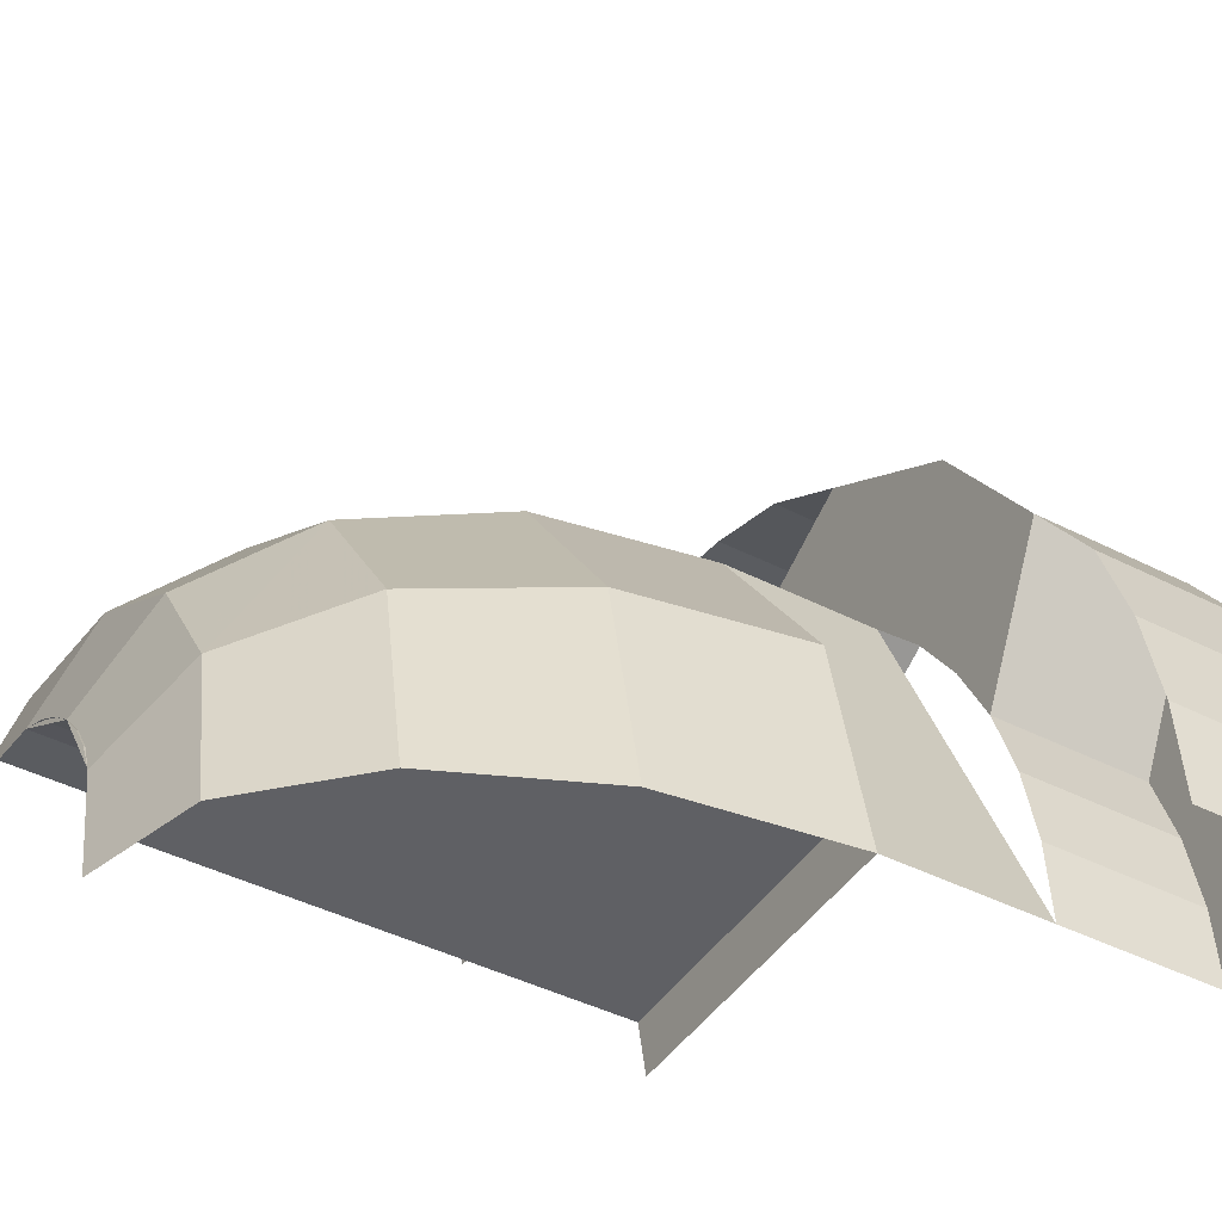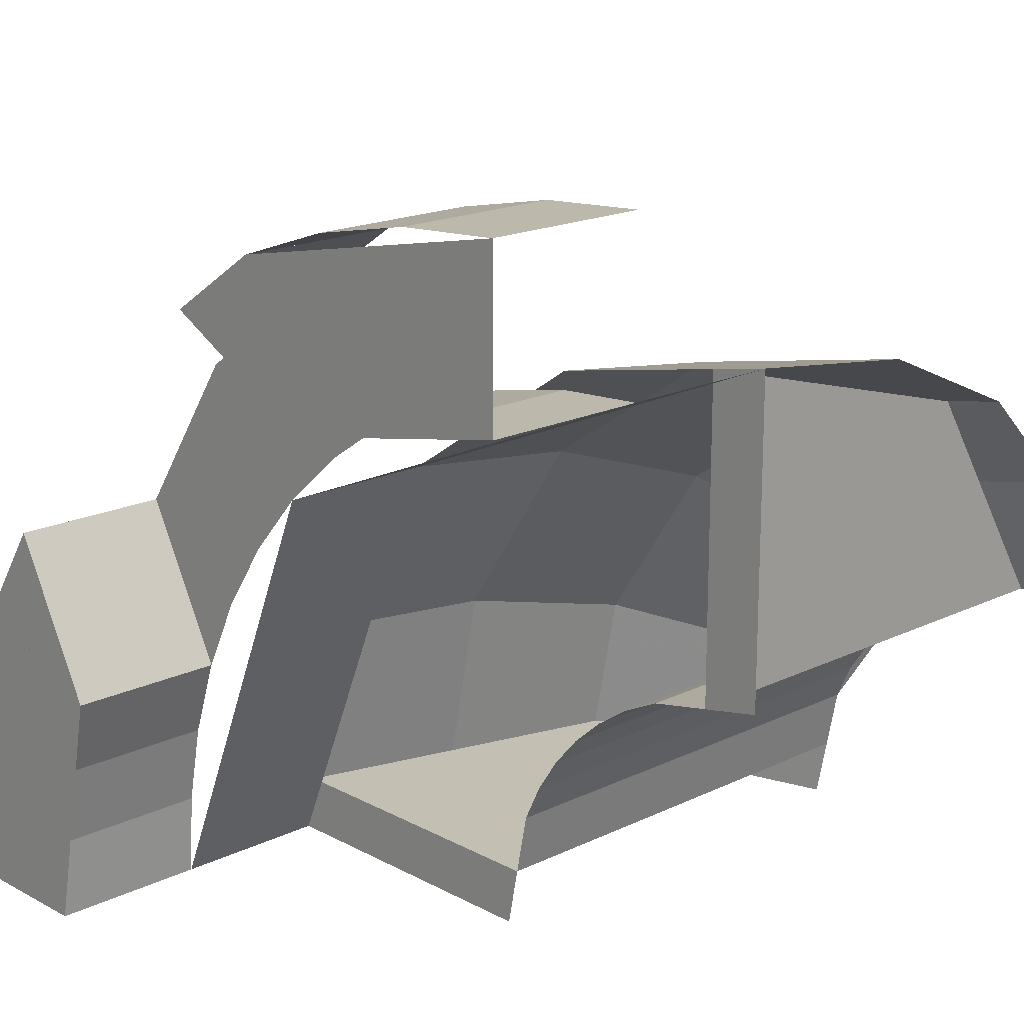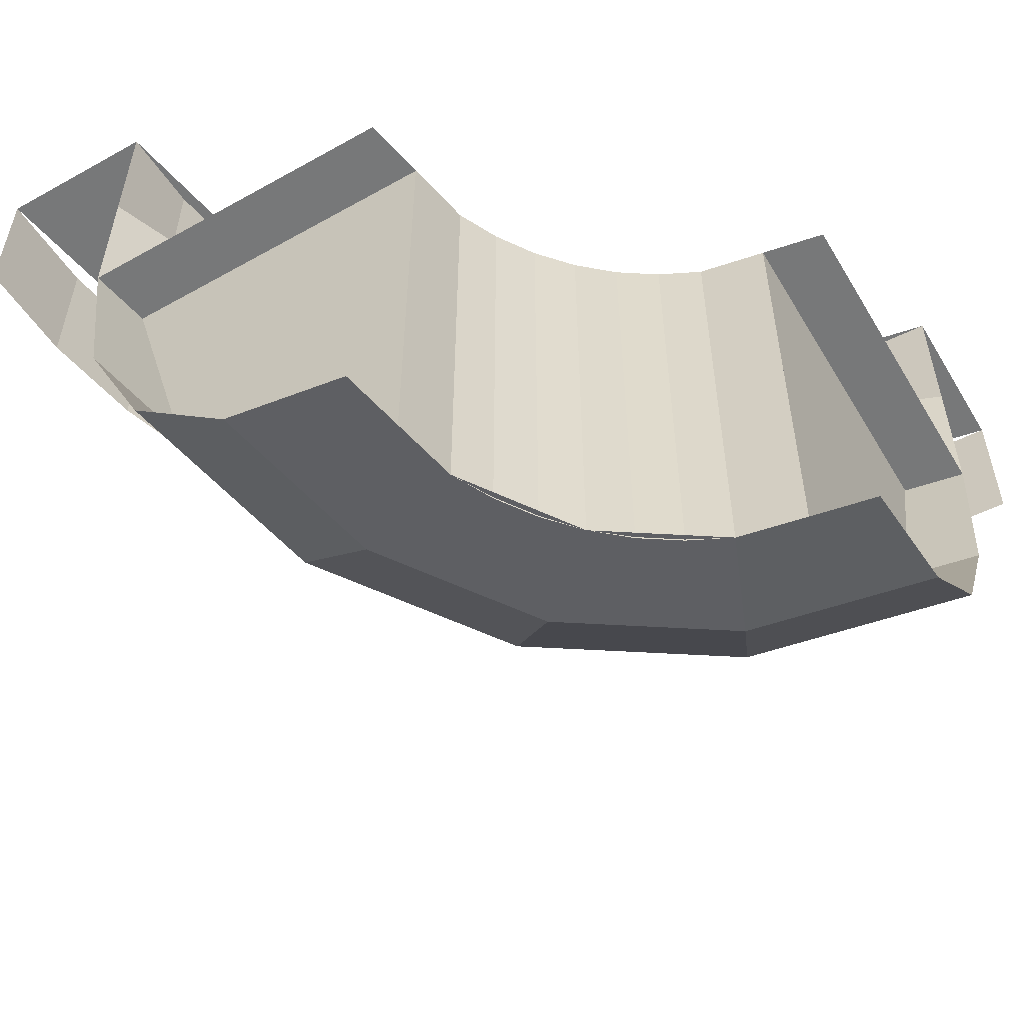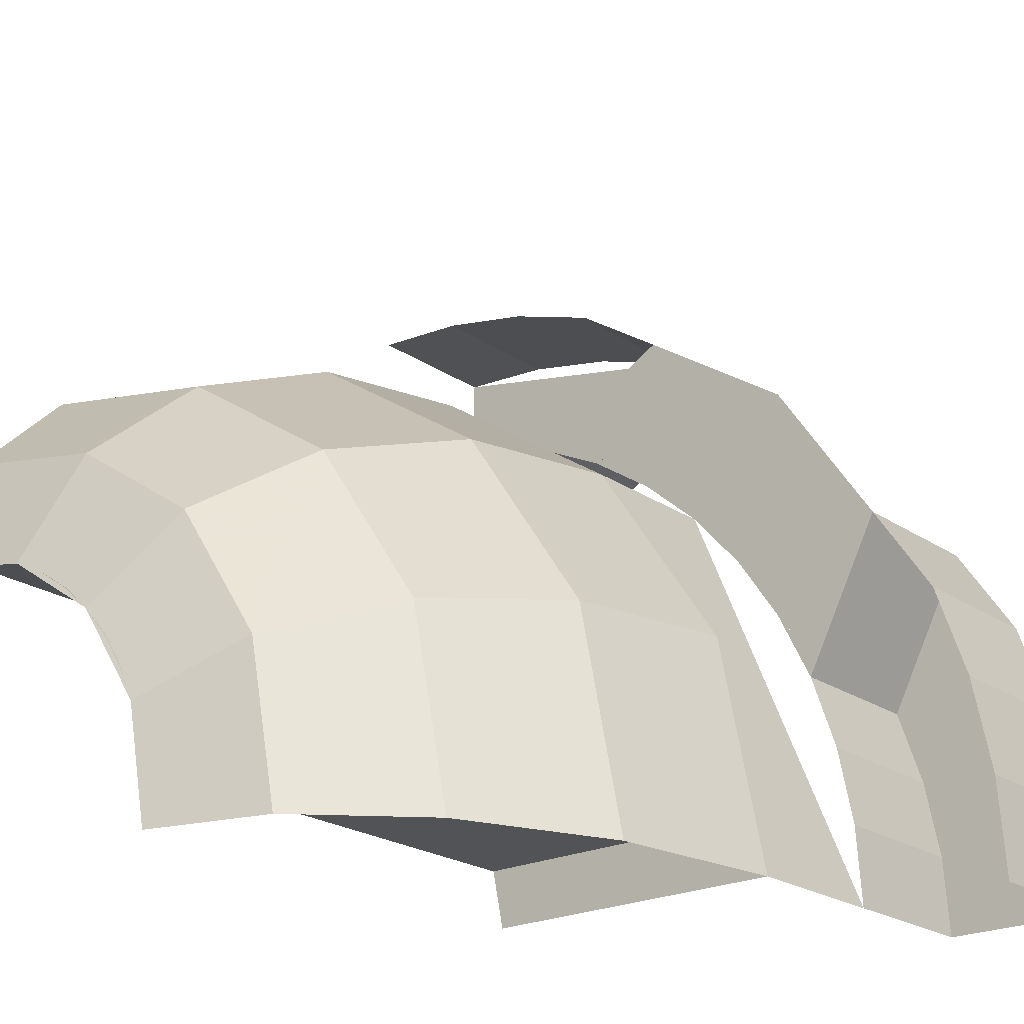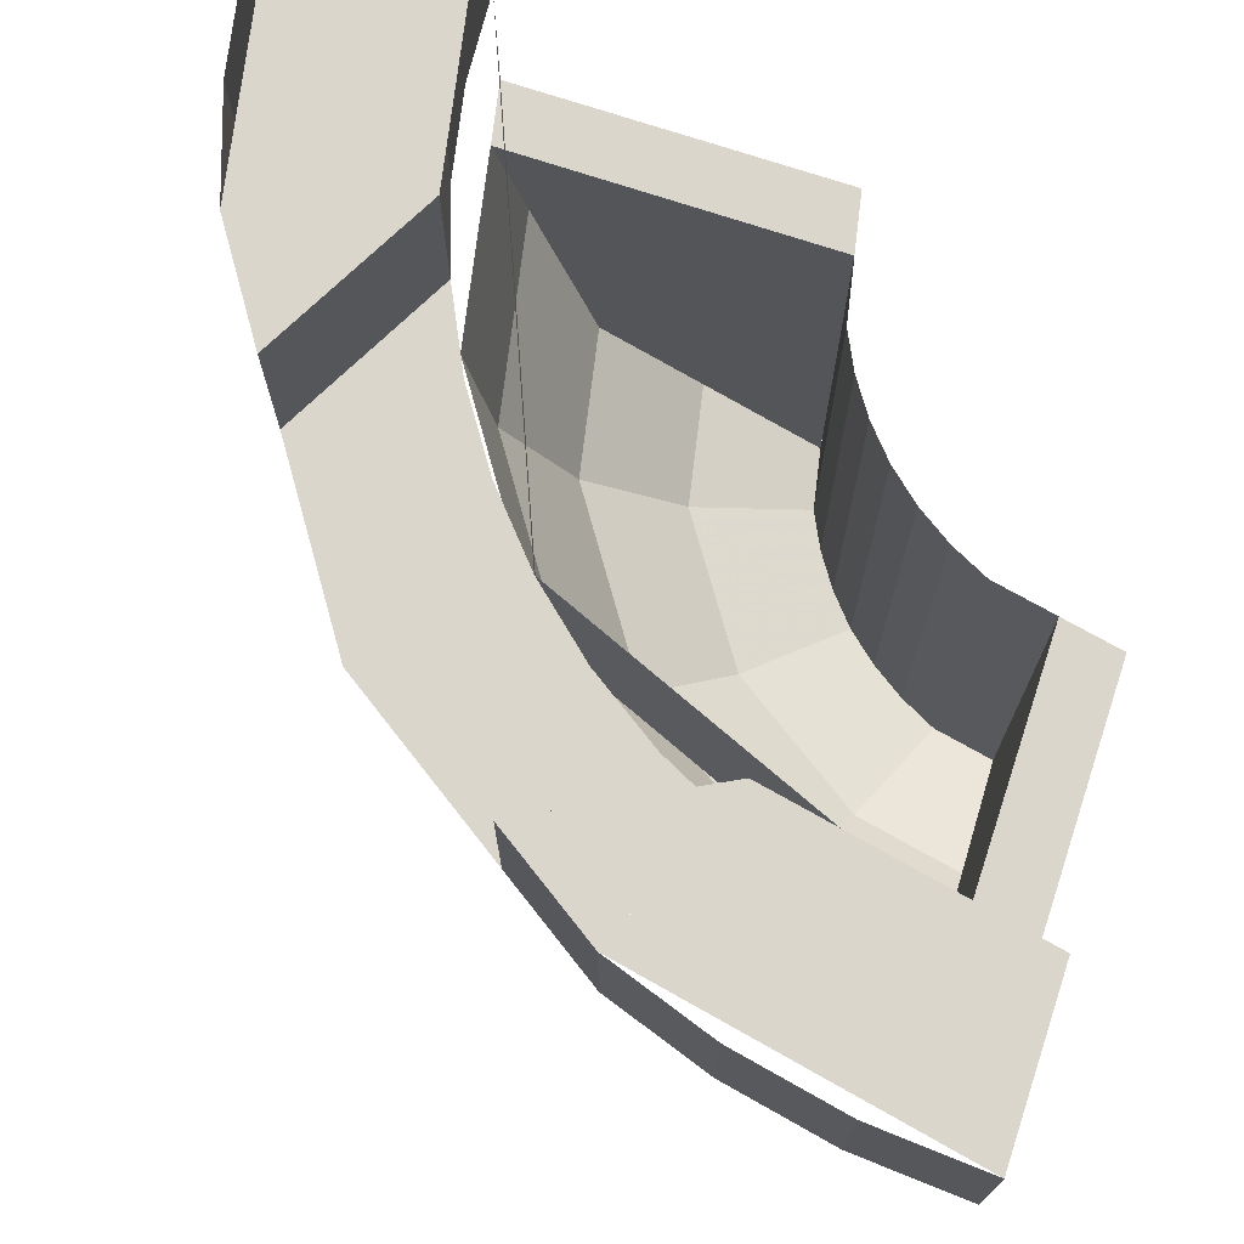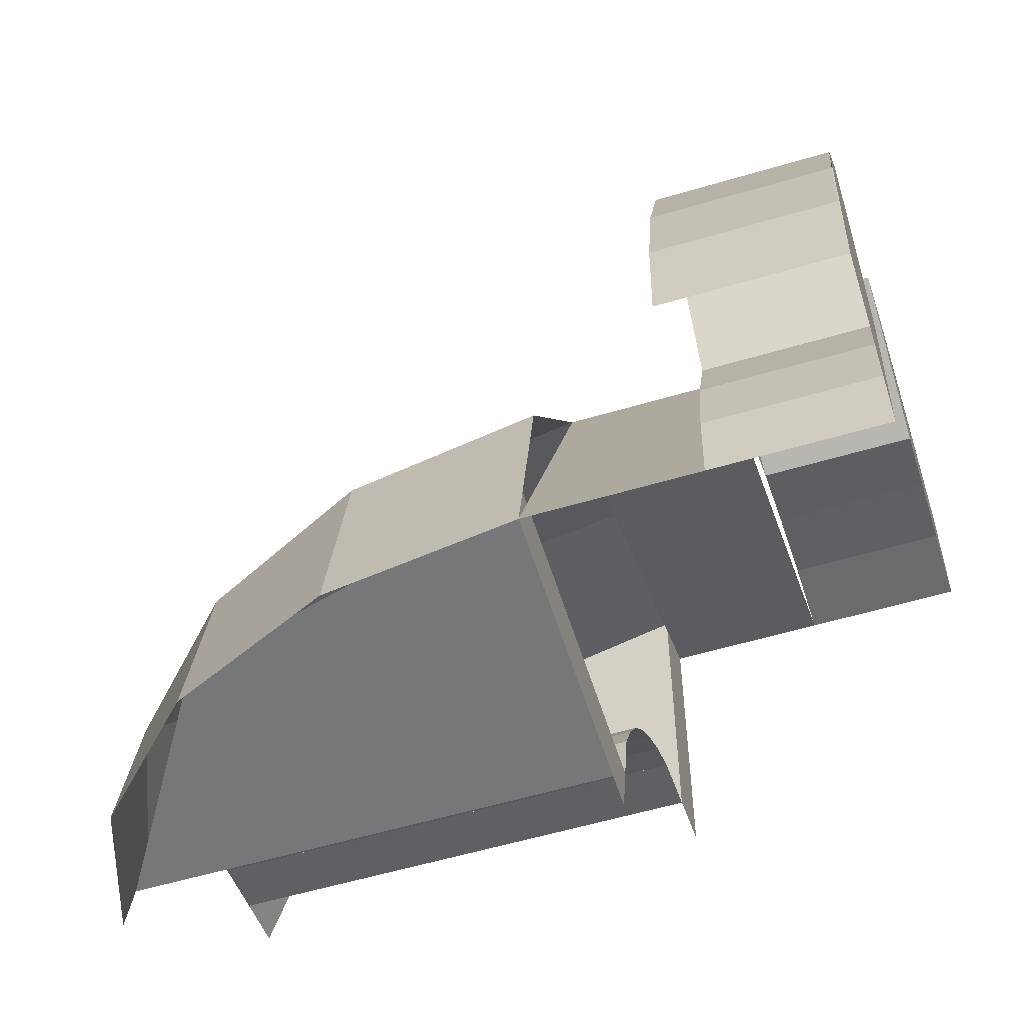
<metadata>
{"format":"obj","ext":"obj","renderer":"f3d","projection":"perspective","resolution":1024,"background":"white","views":[{"elev":-43.8,"azim":59.1,"up":"+Z"},{"elev":17.8,"azim":-133.5,"up":"+Z"},{"elev":-57.4,"azim":-149.6,"up":"+Y"},{"elev":-22.2,"azim":40.2,"up":"+Z"},{"elev":73.6,"azim":108.2,"up":"+Y"},{"elev":-57.0,"azim":107.2,"up":"+Z"}]}
</metadata>
<code>
v 0.3464 0.8 0.2
v 0.3464 0.2 0.2
v 0.3695 0.2 0.153
v 0.3695 0.8 0.153
v 0.3173 0.8 0.2435
v 0.3173 0.2 0.2435
v 0.3464 0.2 0.2
v 0.3464 0.8 0.2
v 0.2829 0.8 0.2828
v 0.2829 0.2 0.2828
v 0.3173 0.2 0.2435
v 0.3173 0.8 0.2435
v 0.2435 0.8 0.3173
v 0.2435 0.2 0.3173
v 0.2829 0.2 0.2828
v 0.2829 0.8 0.2828
v 0.2 0.8 0.3464
v 0.2 0.2 0.3464
v 0.2435 0.2 0.3173
v 0.2435 0.8 0.3173
v 0.1531 0.8 0.3695
v 0.1531 0.2 0.3695
v 0.2 0.2 0.3464
v 0.2 0.8 0.3464
v 0.3695 0.2 0.153
v 0.3695 0.8 0.153
v 0.3851 0.8 0.075
v 0.3851 0.2 0.075
v 0.3851 0.8 0.075
v 0.7851 0.8 0.075
v 0.6679 0.3757 0.075
v 0.3851 0.8 0.075
v 0.6679 0.3757 0.075
v 0.3851 0.2 0.075
v 0.3851 0.8 0.075
v 0.4 0.8 0
v 0.8 0.8 0
v 0.7851 0.8 0.075
v 0.07501 0.8 0.3851
v 0.1531 0.8 0.3695
v 0.1531 0.2 0.3695
v 0.07501 0.2 0.3851
v 0.075 0.8 0.3851
v 0.075 0.8 0.7851
v 0.075 0.3757 0.6679
v 0.075 0.8 0.3851
v 0.075 0.3757 0.6679
v 0.075 0.2 0.3851
v 0.075 0.8 0.7851
v 0 0.8 0.8
v 0 0.8 0.4
v 0.075 0.8 0.3851
v 0.4 0.2 0
v 0.3696 0.2 0.1531
v 0.511 0.2457 0.2117
v 0.5531 0.2457 0
v 0.5531 0.2457 0
v 0.511 0.2457 0.2117
v 0.6309 0.3757 0.2613
v 0.6828 0.3757 0
v 0.6828 0.3757 0
v 0.6309 0.3757 0.2613
v 0.711 0.5704 0.2945
v 0.7696 0.5704 0
v 0.7696 0.5704 0
v 0.711 0.5704 0.2945
v 0.7391 0.8 0.3062
v 0.8 0.8 0
v 0.3696 0.2 0.1531
v 0.2828 0.2 0.2828
v 0.3911 0.2457 0.3911
v 0.511 0.2457 0.2117
v 0.511 0.2457 0.2117
v 0.3911 0.2457 0.3911
v 0.4828 0.3757 0.4828
v 0.6309 0.3757 0.2613
v 0.6309 0.3757 0.2613
v 0.4828 0.3757 0.4828
v 0.5442 0.5704 0.5442
v 0.711 0.5704 0.2945
v 0.711 0.5704 0.2945
v 0.5442 0.5704 0.5442
v 0.5657 0.8 0.5657
v 0.7391 0.8 0.3062
v 0.2828 0.2 0.2828
v 0.1531 0.2 0.3696
v 0.2117 0.2457 0.511
v 0.3911 0.2457 0.3911
v 0.3911 0.2457 0.3911
v 0.2117 0.2457 0.511
v 0.2613 0.3757 0.6309
v 0.4828 0.3757 0.4828
v 0.4828 0.3757 0.4828
v 0.2613 0.3757 0.6309
v 0.2945 0.5704 0.711
v 0.5442 0.5704 0.5442
v 0.5442 0.5704 0.5442
v 0.2945 0.5704 0.711
v 0.3062 0.8 0.7391
v 0.5657 0.8 0.5657
v 0.1531 0.2 0.3696
v 0 0.2 0.4
v 0 0.2457 0.5531
v 0.2117 0.2457 0.511
v 0.2117 0.2457 0.511
v 0 0.2457 0.5531
v 0 0.3757 0.6828
v 0.2613 0.3757 0.6309
v 0.2613 0.3757 0.6309
v 0 0.3757 0.6828
v 0 0.5704 0.7696
v 0.2945 0.5704 0.711
v 0.2945 0.5704 0.711
v 0 0.5704 0.7696
v 0 0.8 0.8
v 0.3062 0.8 0.7391
v 0.9914 1 0.1305
v 1 1 0
v 1 1.2 0
v 0.9914 1.2 0.1305
v 0.9659 1 0.2588
v 0.9914 1 0.1305
v 0.9914 1.2 0.1305
v 0.9659 1.2 0.2588
v 0.9239 1 0.3827
v 0.9659 1 0.2588
v 0.9659 1.2 0.2588
v 0.9239 1.2 0.3827
v 0.7931 1.2 0.1044
v 0.8 1.2 0
v 0.8 1 0
v 0.7931 1 0.1044
v 0.7727 1.2 0.207
v 0.7931 1.2 0.1044
v 0.7931 1 0.1044
v 0.7727 1 0.207
v 0.7391 1.2 0.3062
v 0.7727 1.2 0.207
v 0.7727 1 0.207
v 0.7391 1 0.3062
v 1 1.2 0
v 0.9239 1.2 0.3827
v 0.7391 1.2 0.3062
v 0.8 1.2 0
v 0.1305 1 0.9914
v 0 1 1
v 0 1.2 1
v 0.1305 1.2 0.9914
v 0.2588 1 0.9659
v 0.1305 1 0.9914
v 0.1305 1.2 0.9914
v 0.2588 1.2 0.9659
v 0.3827 1 0.9239
v 0.2588 1 0.9659
v 0.2588 1.2 0.9659
v 0.3827 1.2 0.9239
v 0.1044 1.2 0.7931
v 0 1.2 0.8
v 0 1 0.8
v 0.1044 1 0.7931
v 0.207 1.2 0.7727
v 0.1044 1.2 0.7931
v 0.1044 1 0.7931
v 0.207 1 0.7727
v 0.3062 1.2 0.7391
v 0.207 1.2 0.7727
v 0.207 1 0.7727
v 0.3062 1 0.7391
v 0 1.2 1
v 0.3827 1.2 0.9239
v 0.3062 1.2 0.7391
v 0 1.2 0.8
v 0.5657 0.8 0.5657
v 0.8 0.8 0
v 0.8 1 0
v 0.5657 1 0.5657
v 0 0.8 0.8
v 0.5657 0.8 0.5657
v 0.5657 1 0.5657
v 0 1 0.8
v 0.7391 1 0.3061
v 0.6782 1 0.4532
v 0.6928 1 0.4
v 0.6928 1 0.4
v 0.6782 1 0.4532
v 0.6347 1 0.487
v 0.5657 1 0.5657
v 0.6347 1 0.487
v 0.6782 1 0.4532
v 0.5657 1 0.5657
v 0.4532 1 0.6783
v 0.487 1 0.6347
v 0.487 1 0.6347
v 0.4532 1 0.6783
v 0.4 1 0.6929
v 0.3061 1 0.7391
v 0.4 1 0.6929
v 0.4532 1 0.6783
v 0.8435 1.2 0.5035
v 0.8435 1 0.5035
v 0.9239 1 0.3827
v 0.9238 1.2 0.3827
v 0.7391 1.2 0.3061
v 0.8435 1.2 0.5035
v 0.9238 1.2 0.3827
v 0.7391 1.2 0.3061
v 0.7391 1 0.3062
v 0.8435 1 0.5035
v 0.8435 1.2 0.5035
v 0.3827 1.2 0.9239
v 0.3827 1 0.9239
v 0.5035 1 0.8435
v 0.5035 1.2 0.8435
v 0.3827 1.2 0.9239
v 0.5035 1.2 0.8435
v 0.3061 1.2 0.7391
v 0.3061 1.2 0.7391
v 0.5035 1.2 0.8435
v 0.5035 1 0.8435
v 0.3061 1 0.7391
v 0.8435 1 0.5035
v 0.6782 1 0.4532
v 0.5657 1 0.5657
v 0.7071 1 0.7071
v 0.7391 1 0.3062
v 0.6782 1 0.4532
v 0.8435 1 0.5035
v 0.4532 1 0.6783
v 0.3062 1 0.7391
v 0.5035 1 0.8435
v 0.5035 1 0.8435
v 0.7071 1 0.7071
v 0.5657 1 0.5657
v 0.4532 1 0.6783
g mesh7040586
f 1 2 3
f 3 4 1
f 5 6 7
f 7 8 5
f 9 10 11
f 11 12 9
f 13 14 15
f 15 16 13
f 17 18 19
f 19 20 17
f 21 22 23
f 23 24 21
g mesh7040588
f 25 27 26
f 27 25 28
g mesh7040591
f 29 31 30
f 32 34 33
g mesh7040593
f 35 37 36
f 37 35 38
g mesh7040595
f 39 41 40
f 41 39 42
g mesh7040597
f 43 44 45
f 46 47 48
g mesh7040600
f 49 51 50
f 51 49 52
g mesh7040602
f 53 54 55
f 55 56 53
f 57 58 59
f 59 60 57
f 61 62 63
f 63 64 61
f 65 66 67
f 67 68 65
f 69 70 71
f 71 72 69
f 73 74 75
f 75 76 73
f 77 78 79
f 79 80 77
f 81 82 83
f 83 84 81
f 85 86 87
f 87 88 85
f 89 90 91
f 91 92 89
f 93 94 95
f 95 96 93
f 97 98 99
f 99 100 97
f 101 102 103
f 103 104 101
f 105 106 107
f 107 108 105
f 109 110 111
f 111 112 109
f 113 114 115
f 115 116 113
g mesh7040606
f 117 118 119
f 119 120 117
f 121 122 123
f 123 124 121
f 125 126 127
f 127 128 125
g mesh7040609
f 129 130 131
f 131 132 129
f 133 134 135
f 135 136 133
f 137 138 139
f 139 140 137
g mesh7040611
f 141 143 142
f 143 141 144
g mesh7040615
f 145 147 146
f 147 145 148
f 149 151 150
f 151 149 152
f 153 155 154
f 155 153 156
g mesh7040618
f 157 159 158
f 159 157 160
f 161 163 162
f 163 161 164
f 165 167 166
f 167 165 168
g mesh7040620
f 169 170 171
f 171 172 169
g mesh7040622
f 173 175 174
f 175 173 176
f 177 179 178
f 179 177 180
g mesh7040624
f 181 183 182
f 184 186 185
f 187 189 188
f 190 192 191
f 193 195 194
f 196 198 197
g mesh7040627
f 199 200 201
f 201 202 199
f 203 204 205
g mesh7040628
f 206 207 208
f 208 209 206
f 210 211 212
f 212 213 210
f 214 215 216
g mesh7040630
f 217 218 219
f 219 220 217
f 221 222 223
f 223 224 221
f 225 226 227
f 228 229 230
f 231 232 233
f 233 234 231

</code>
